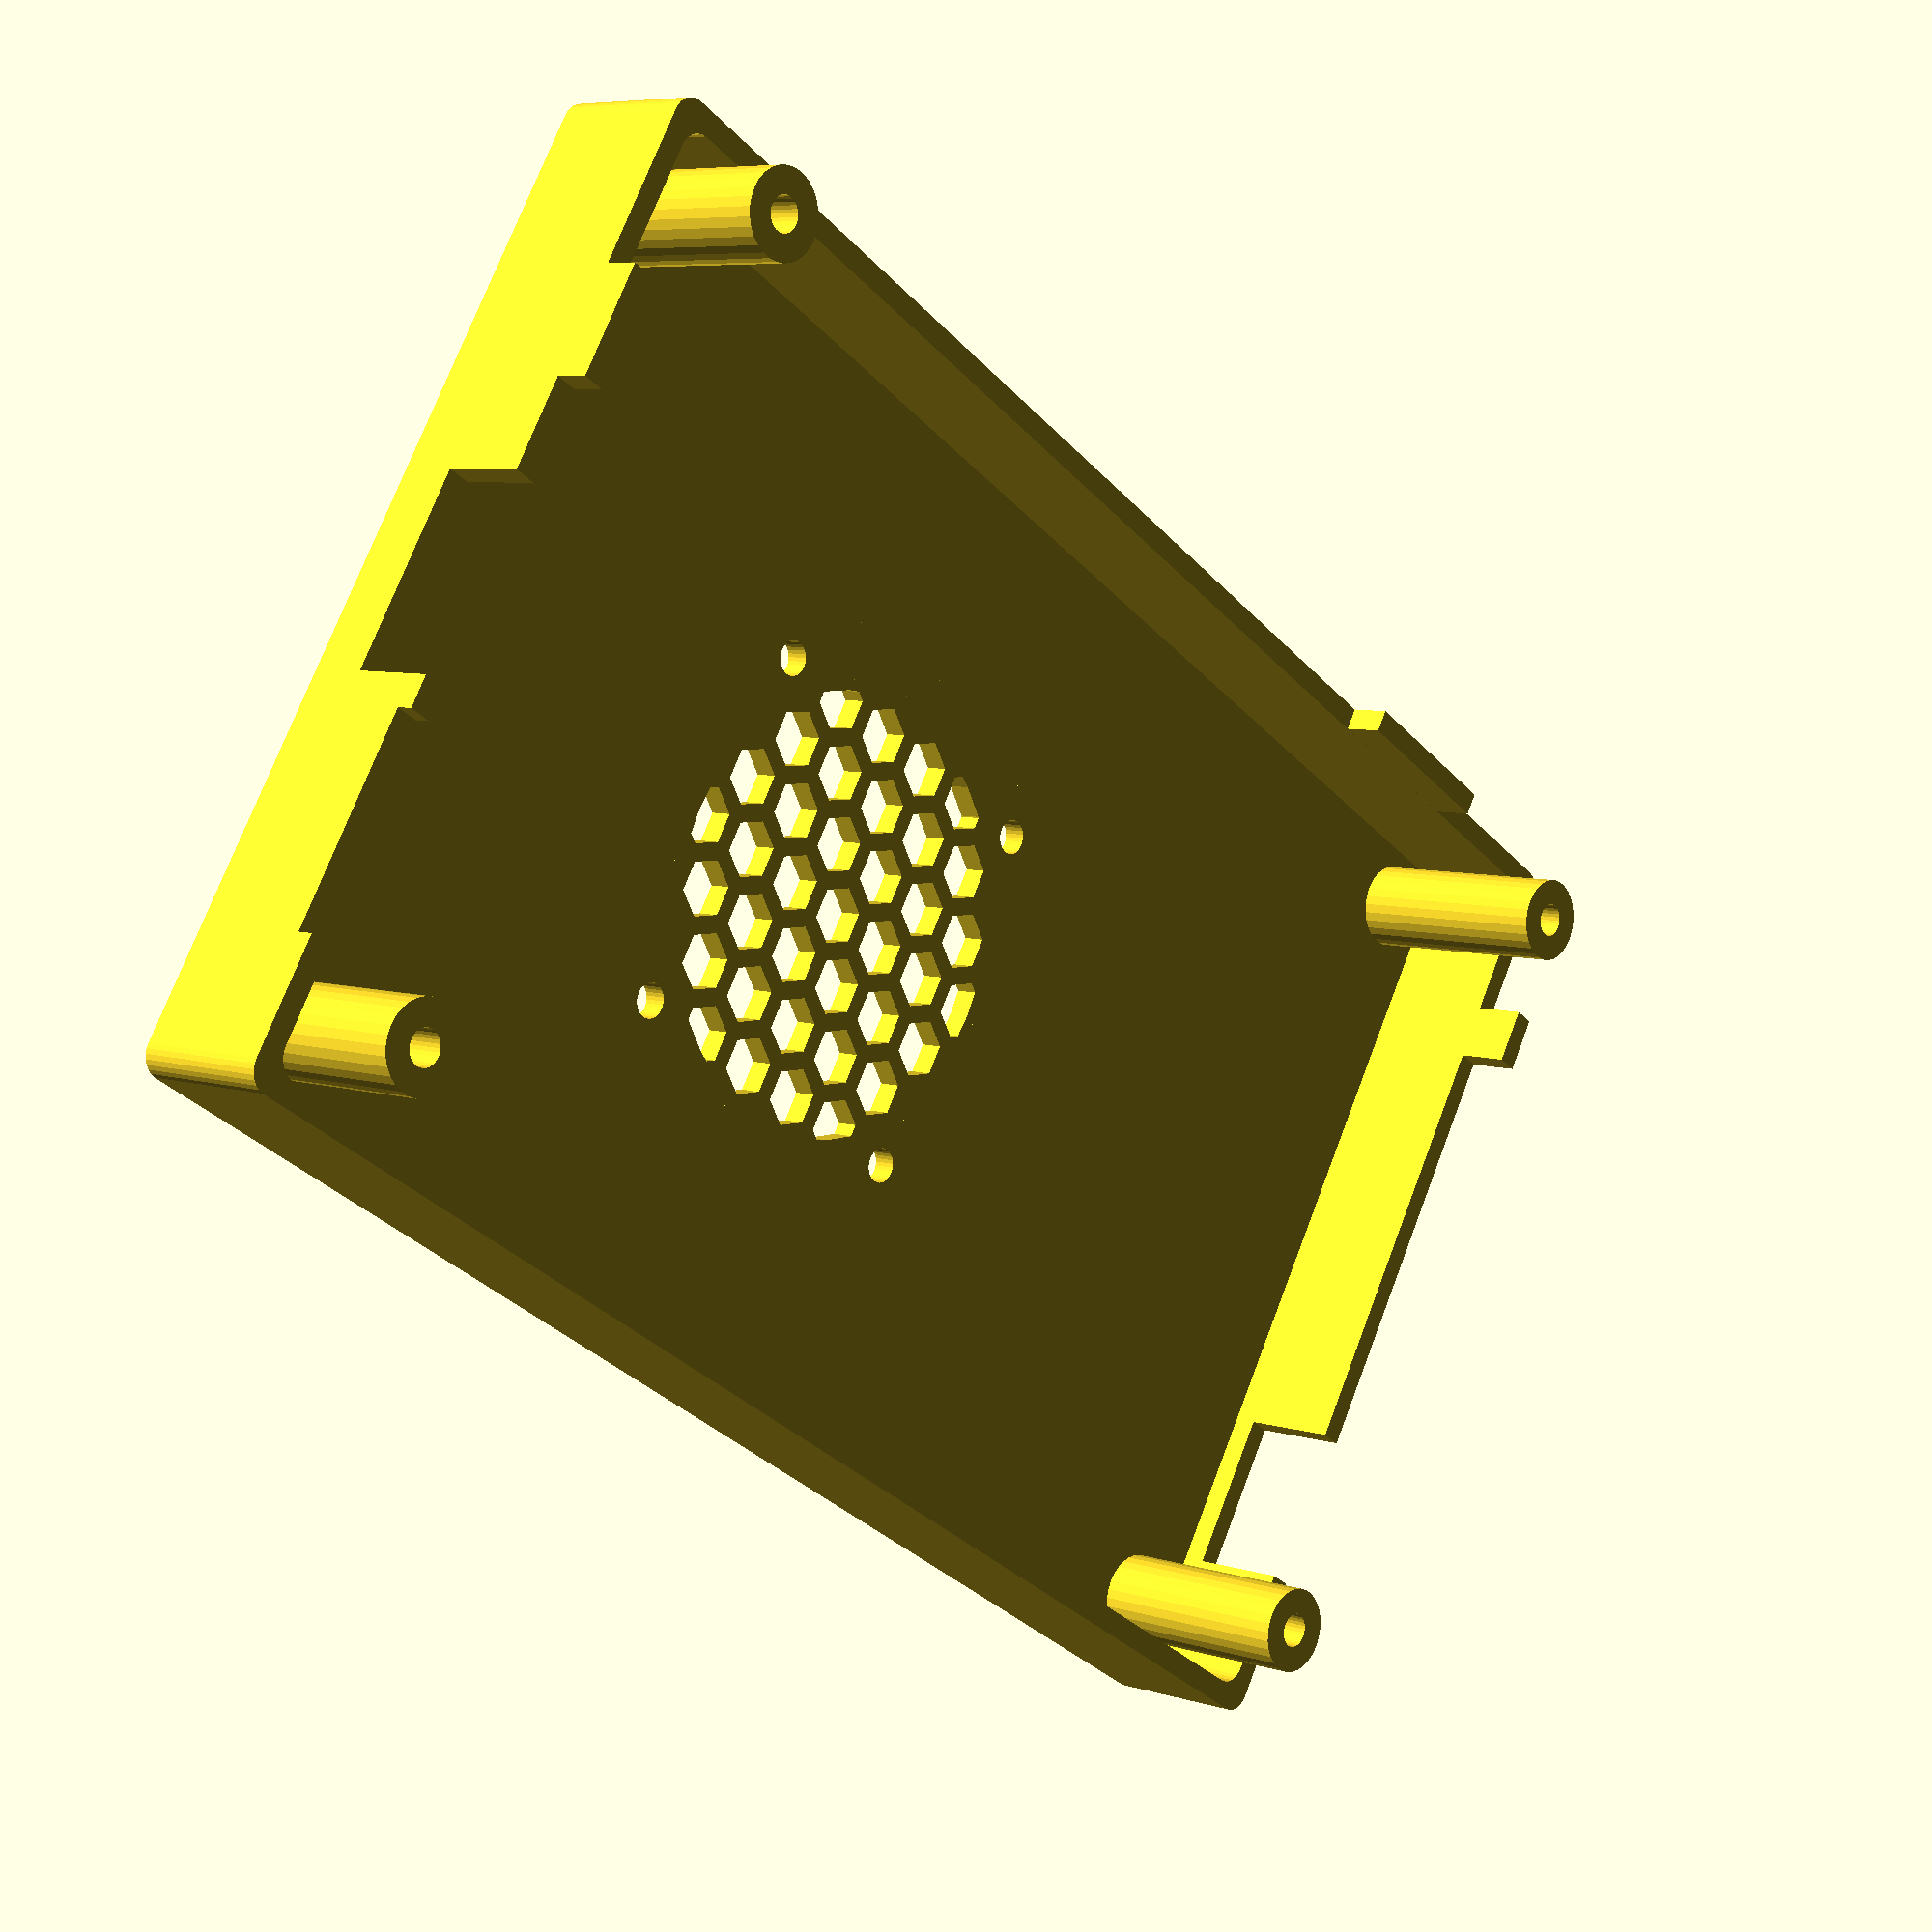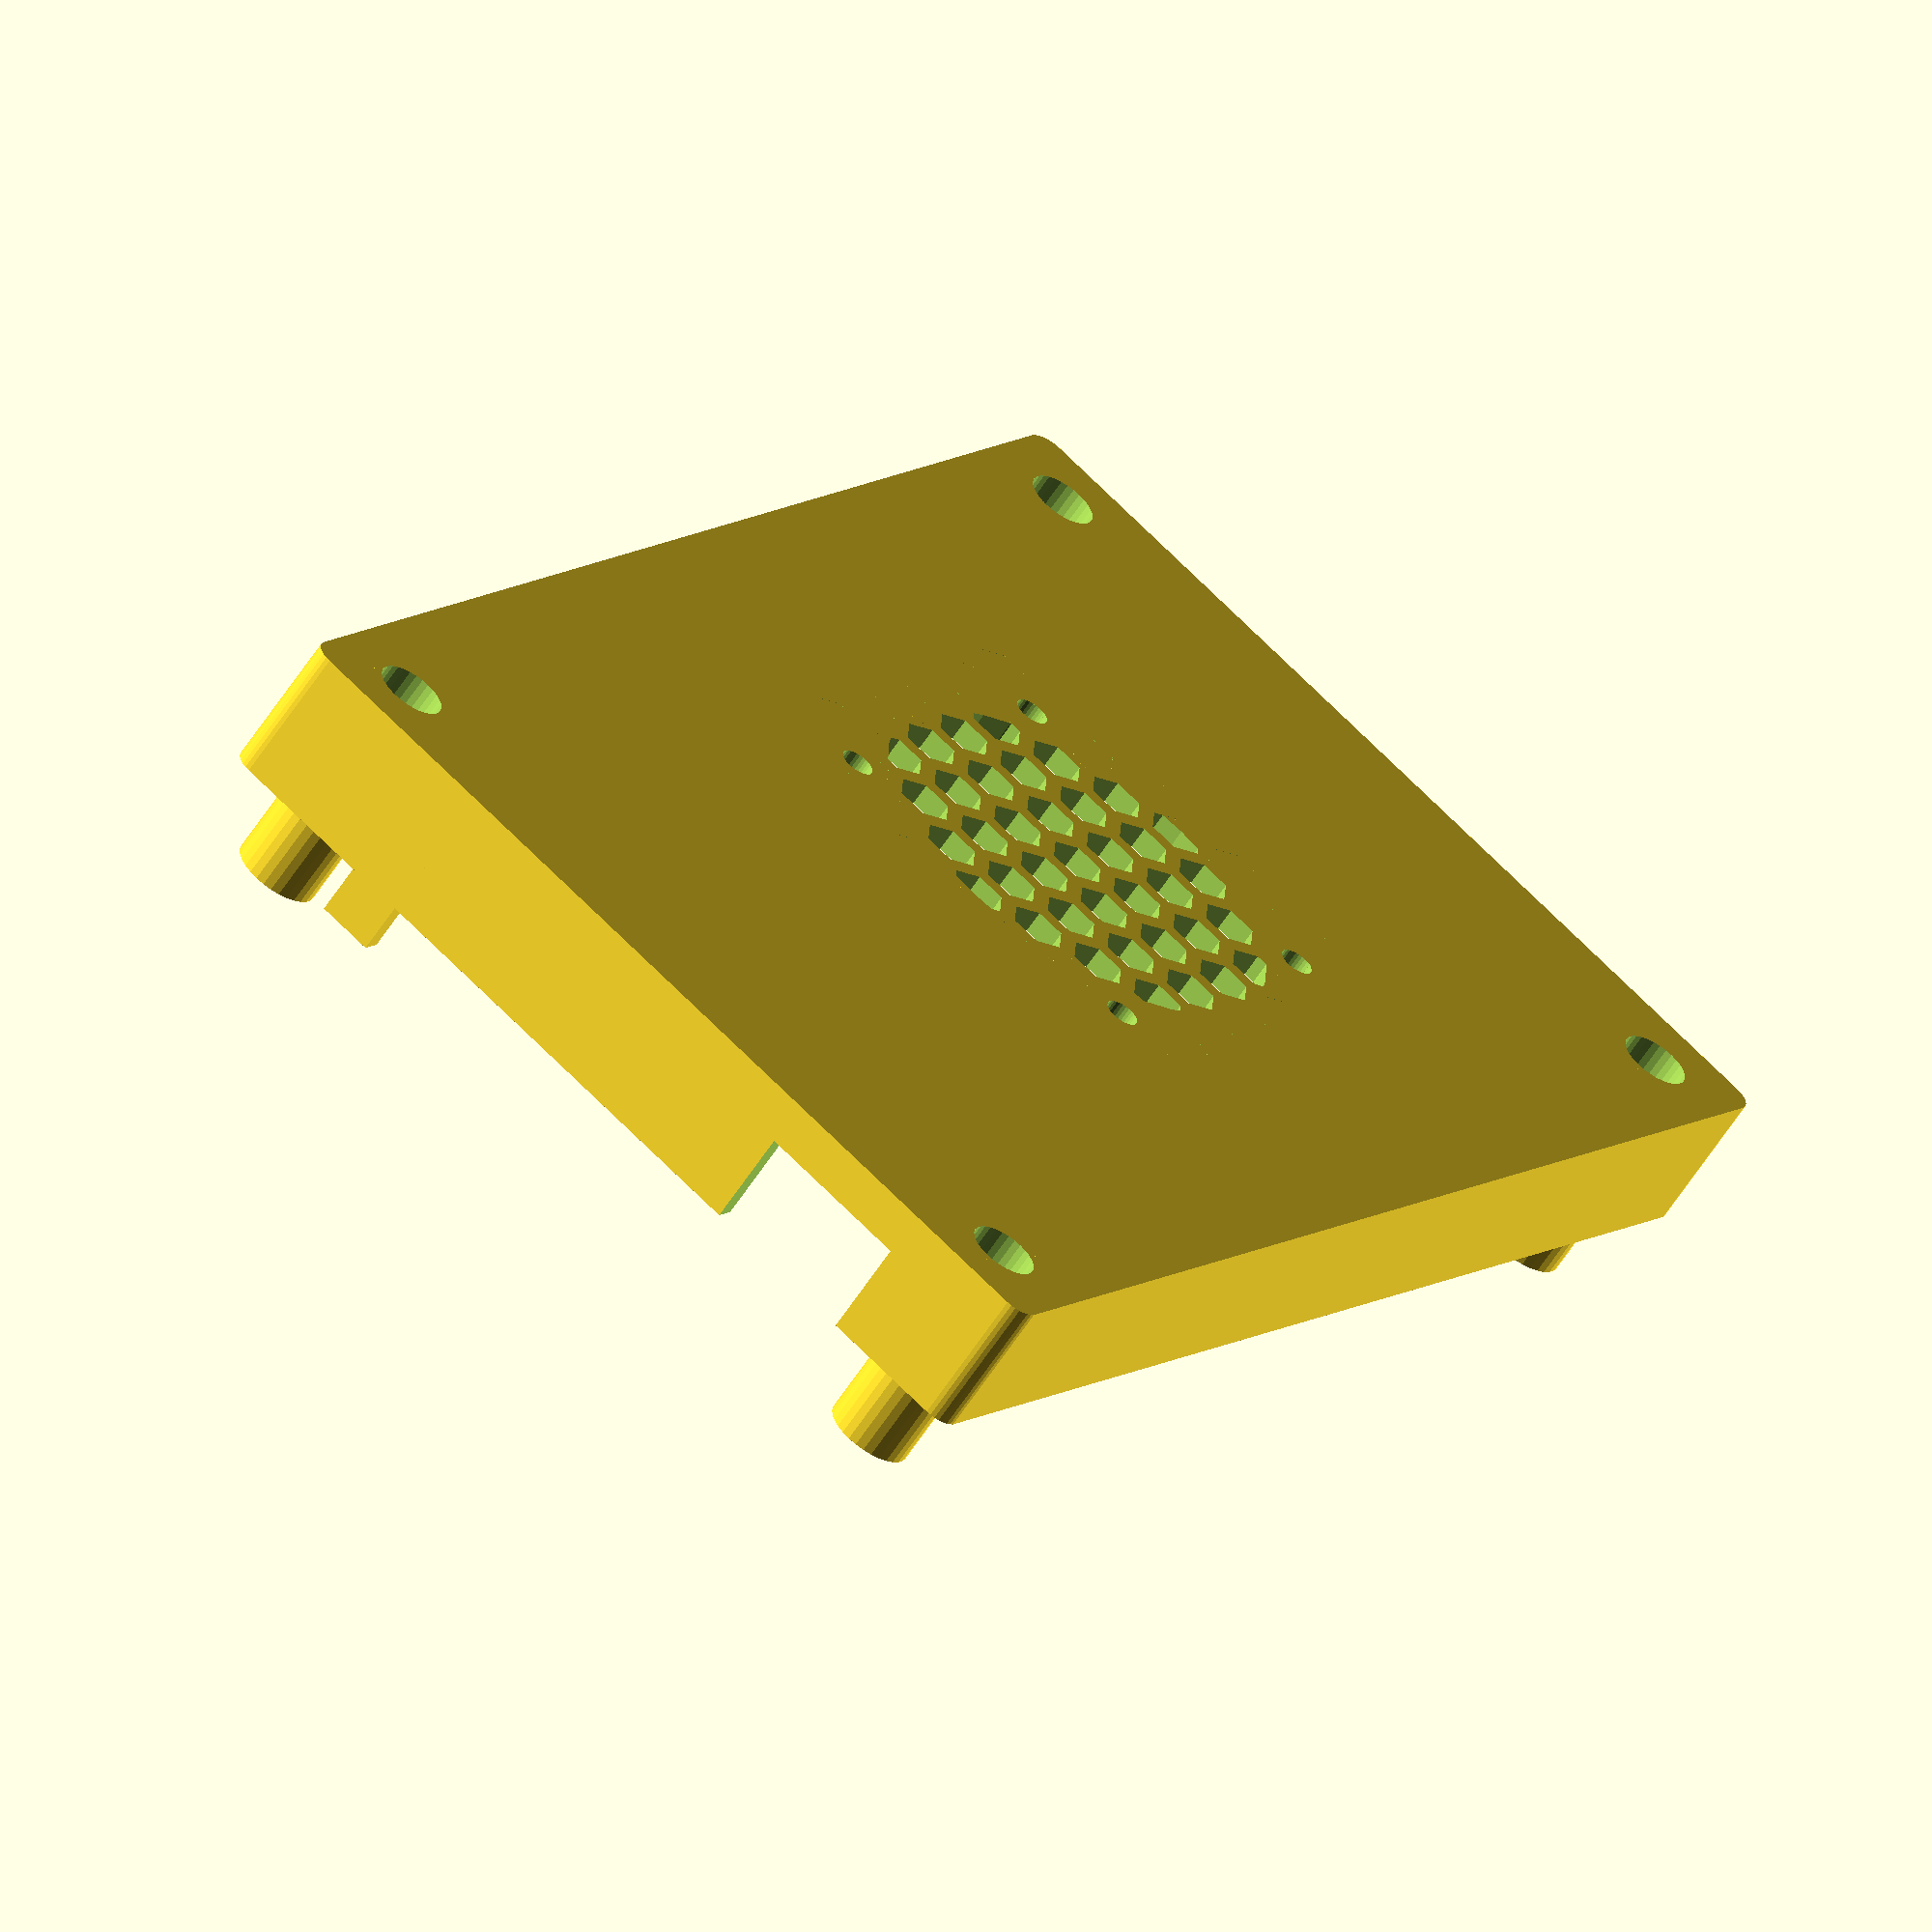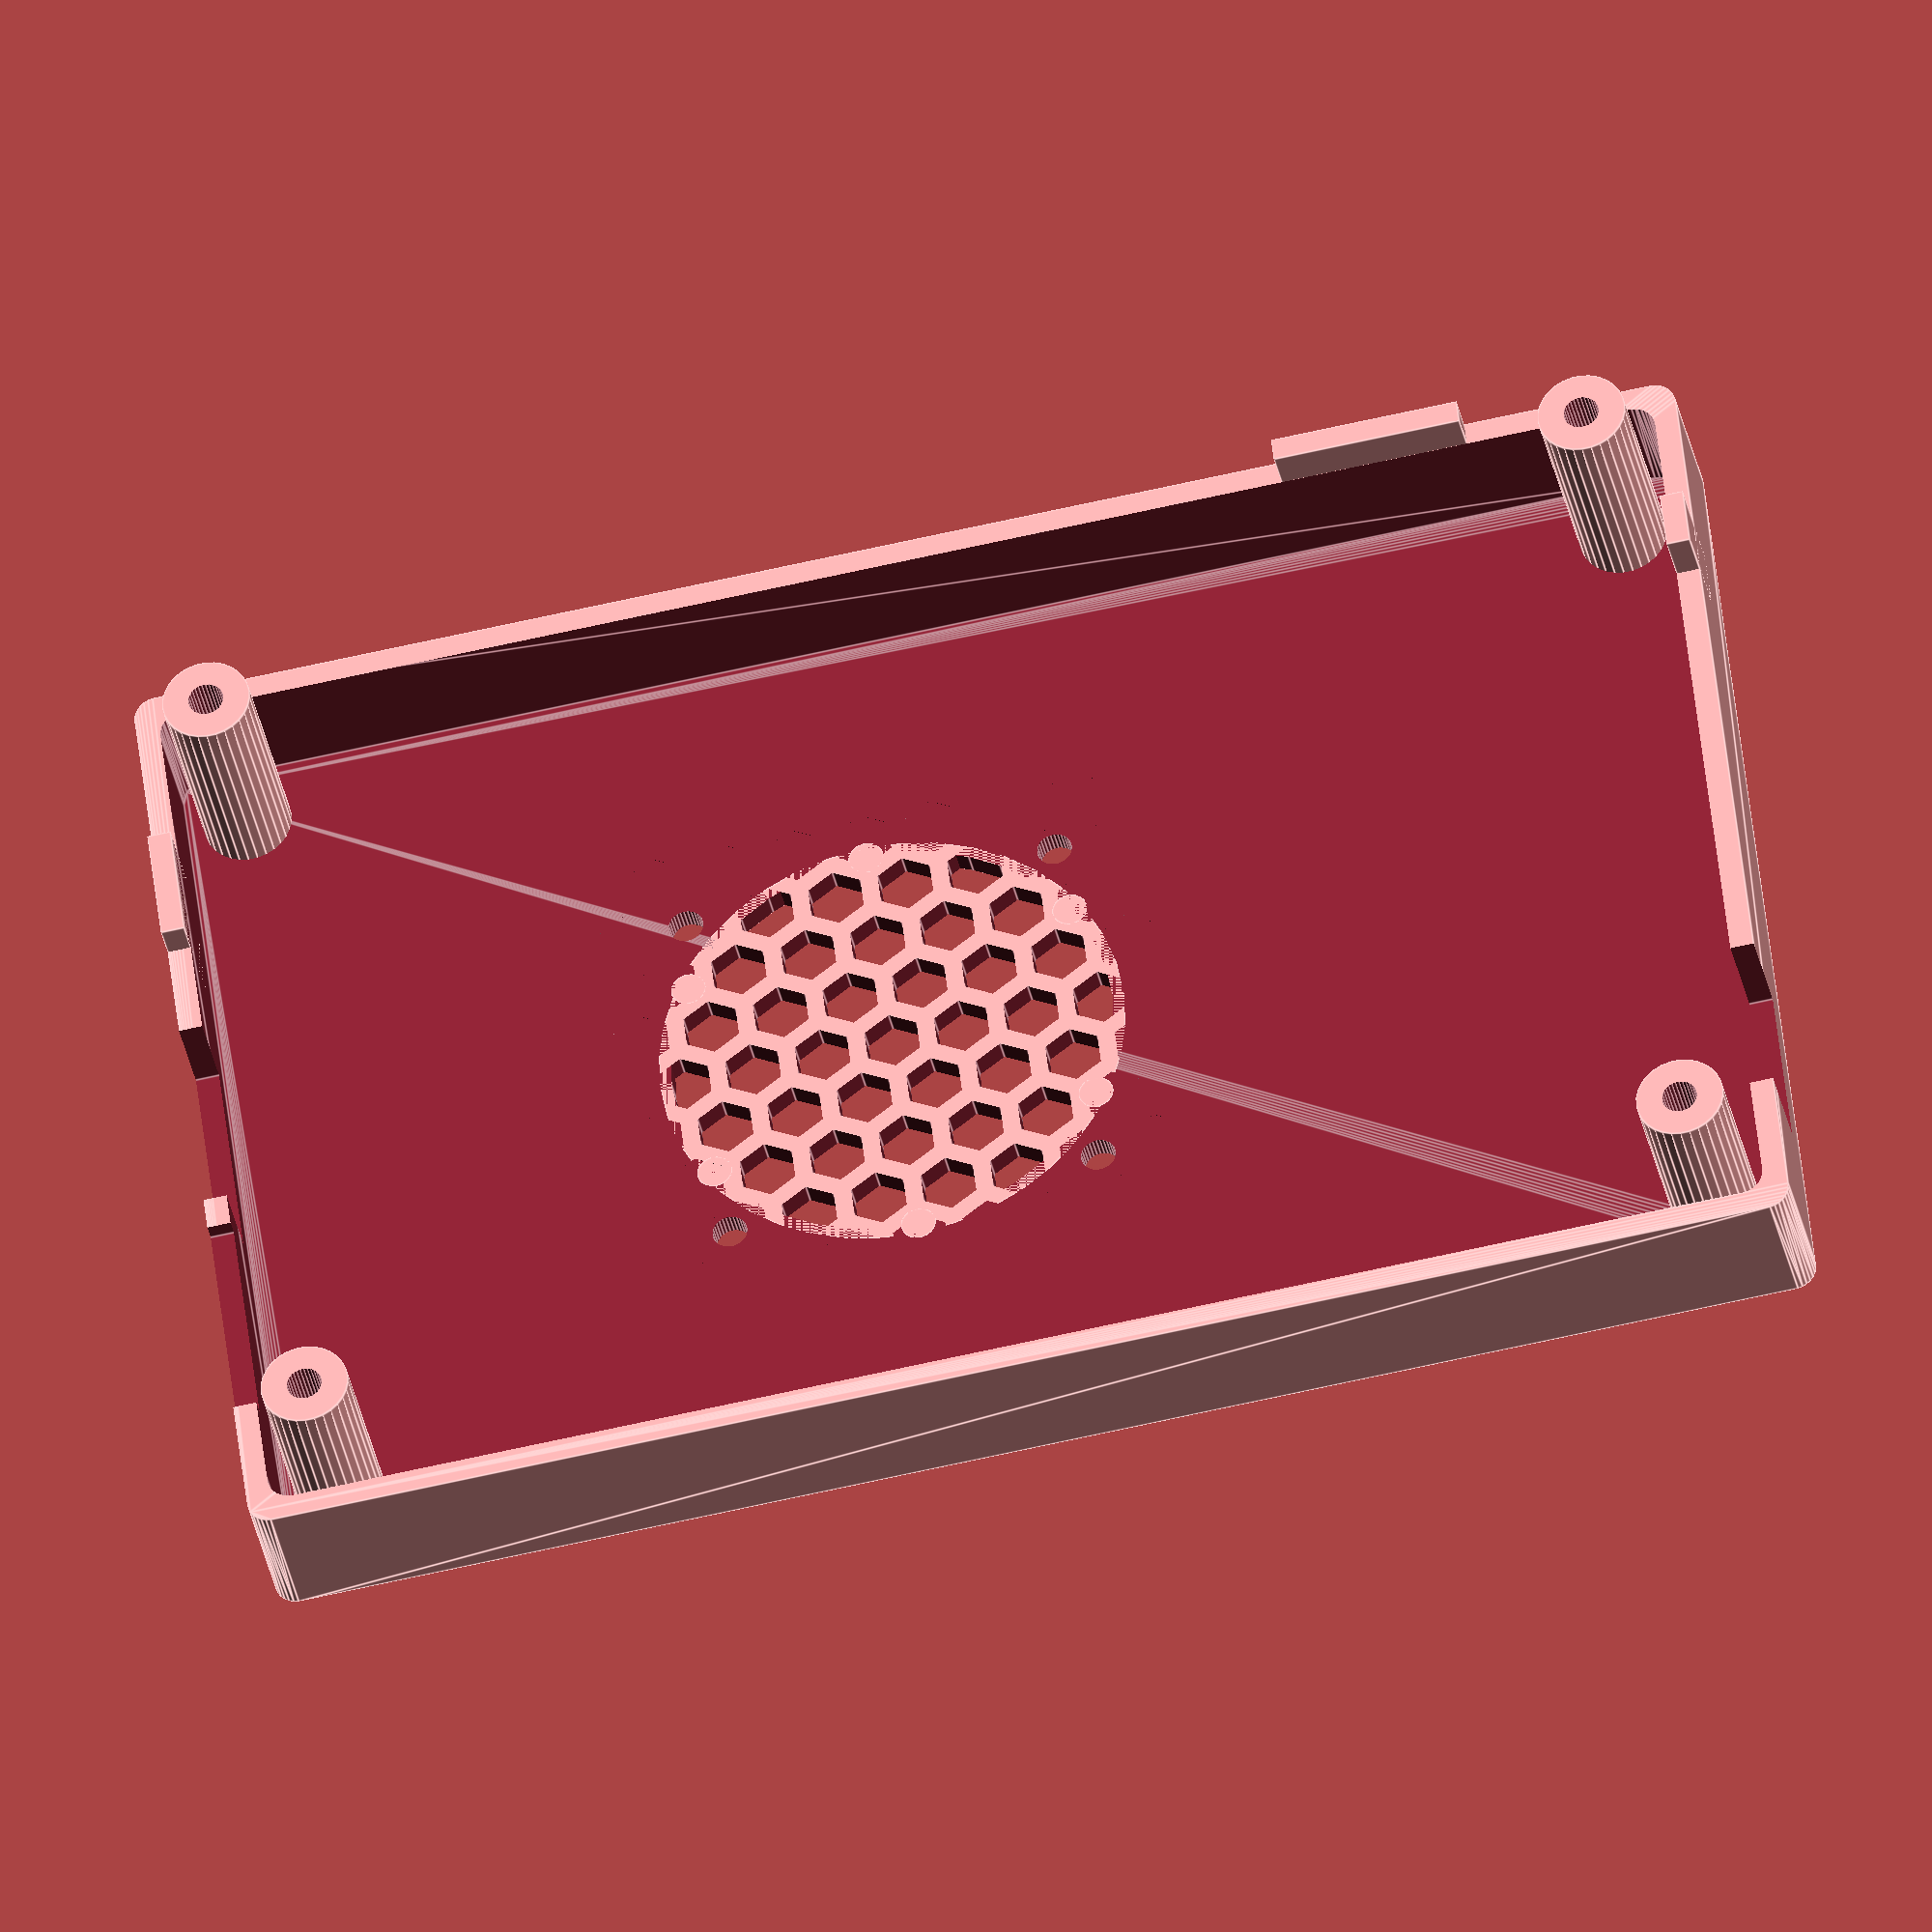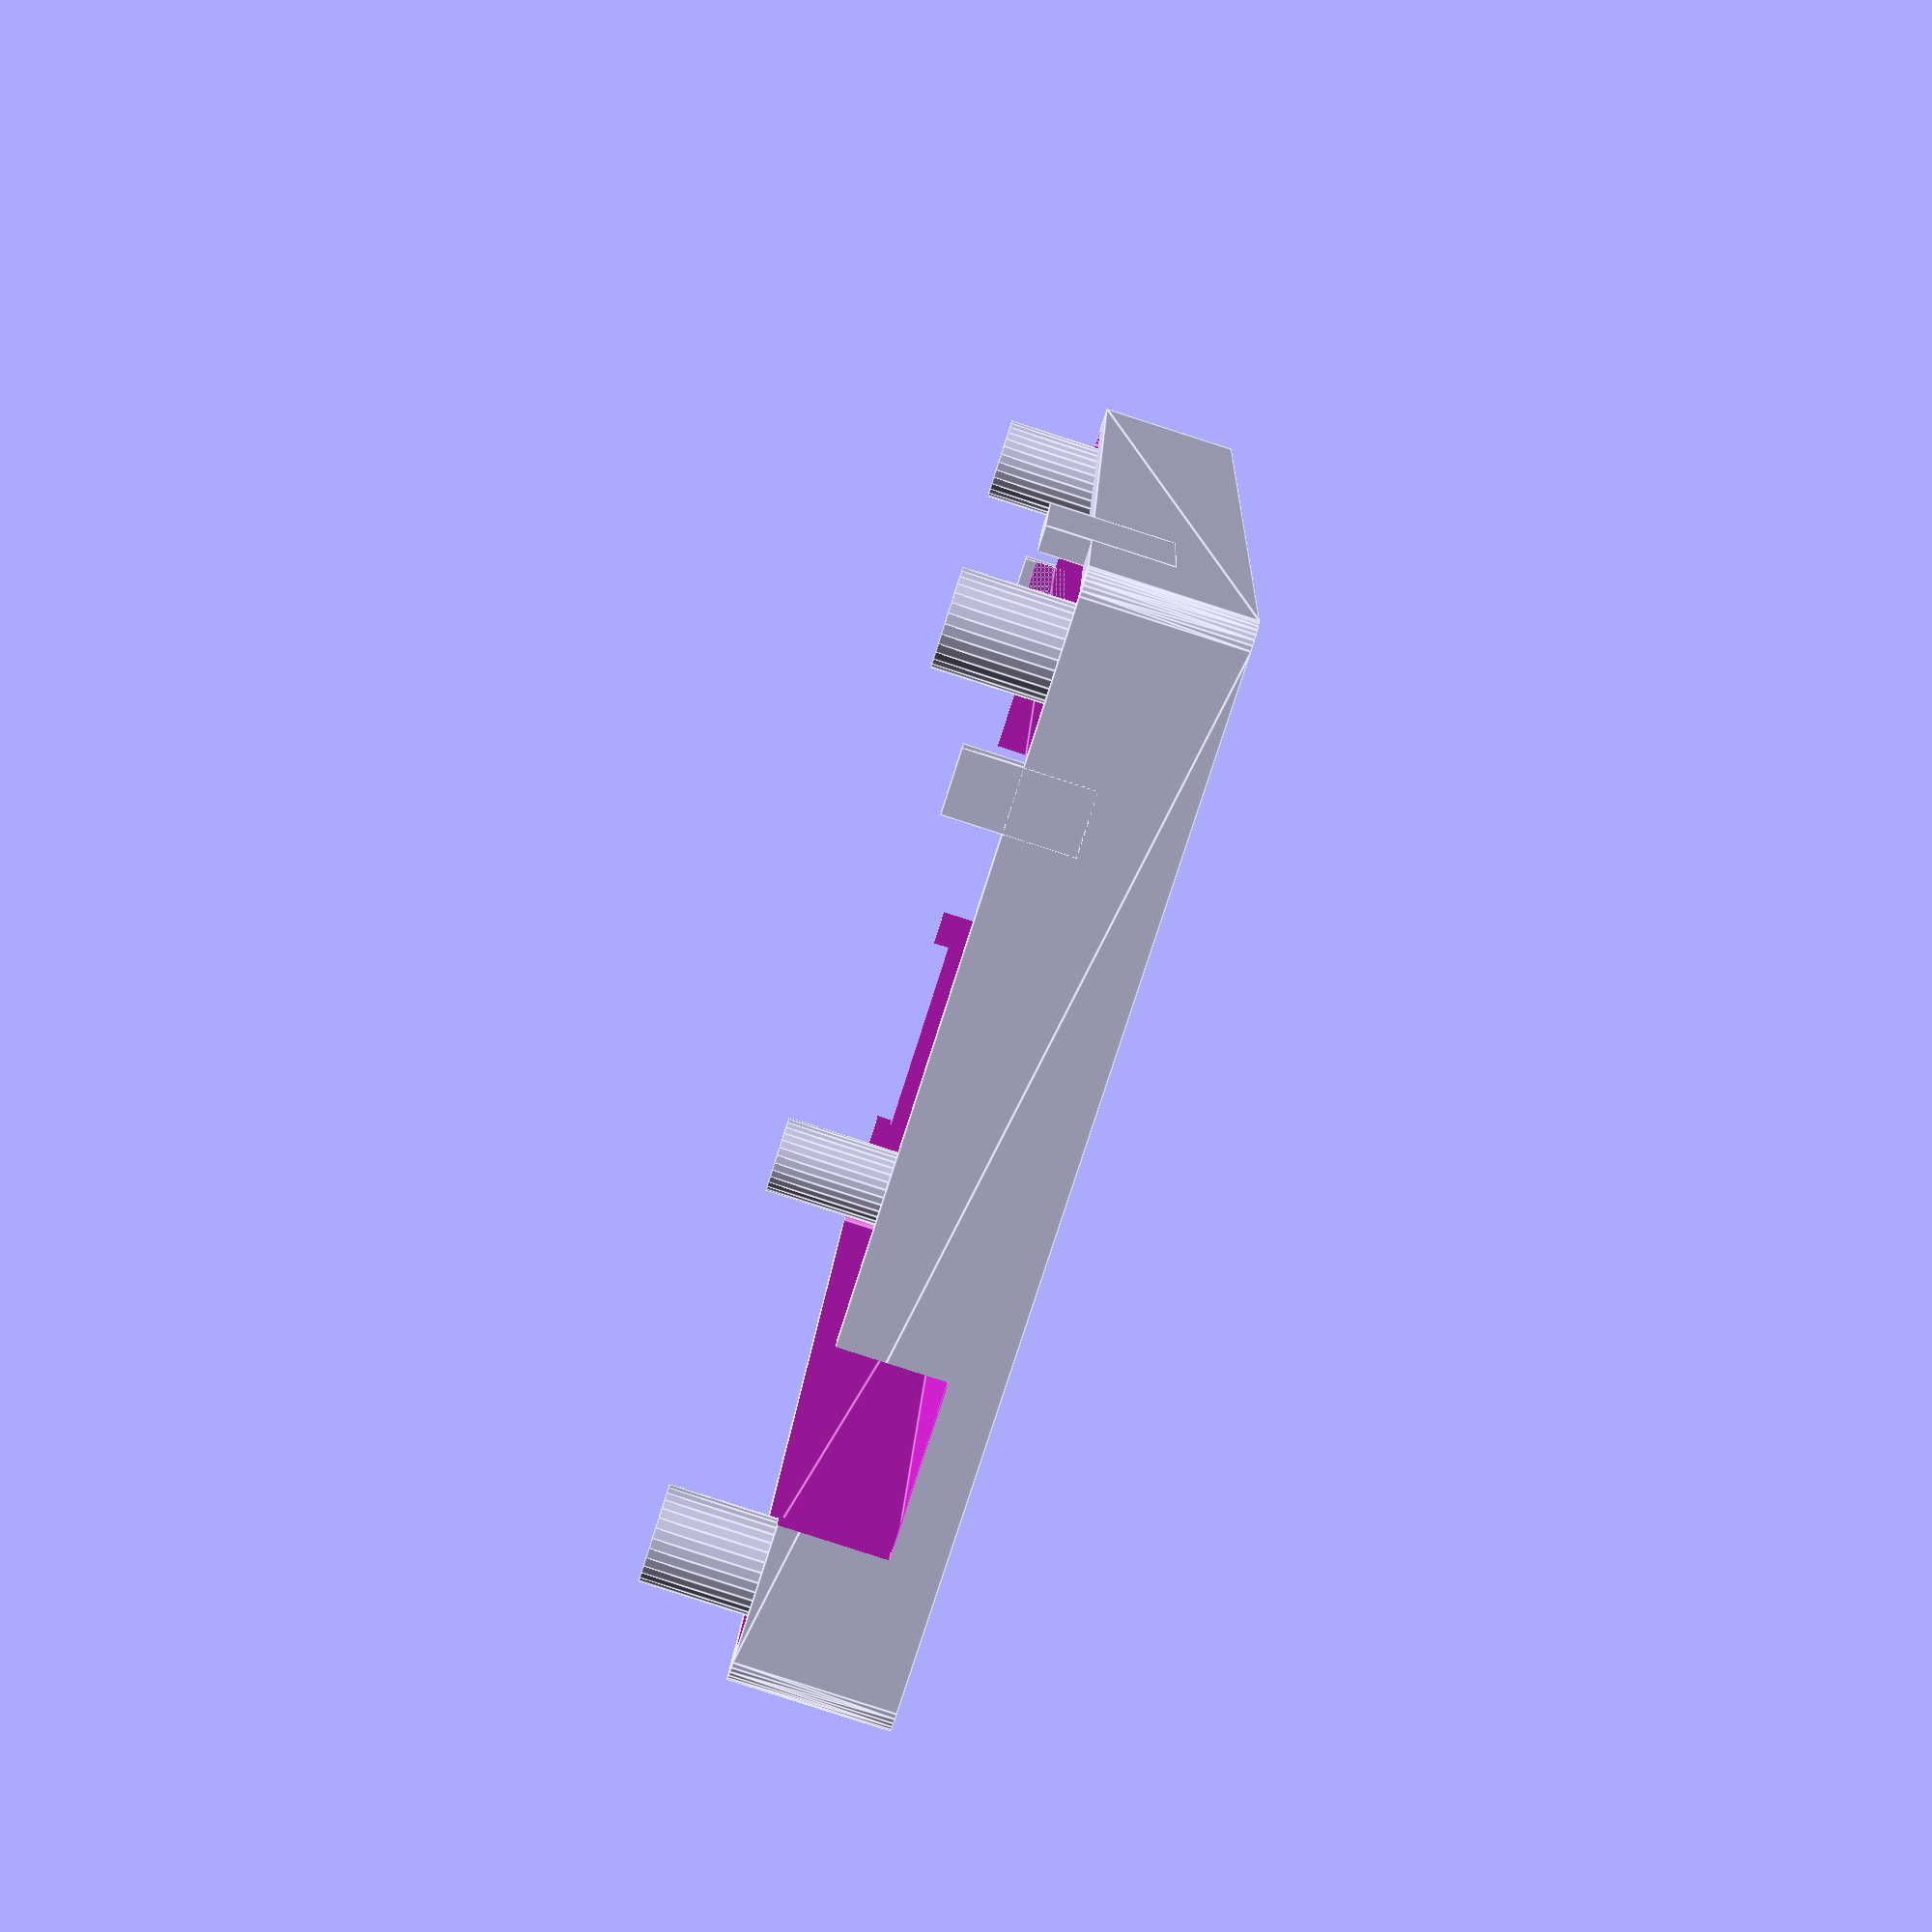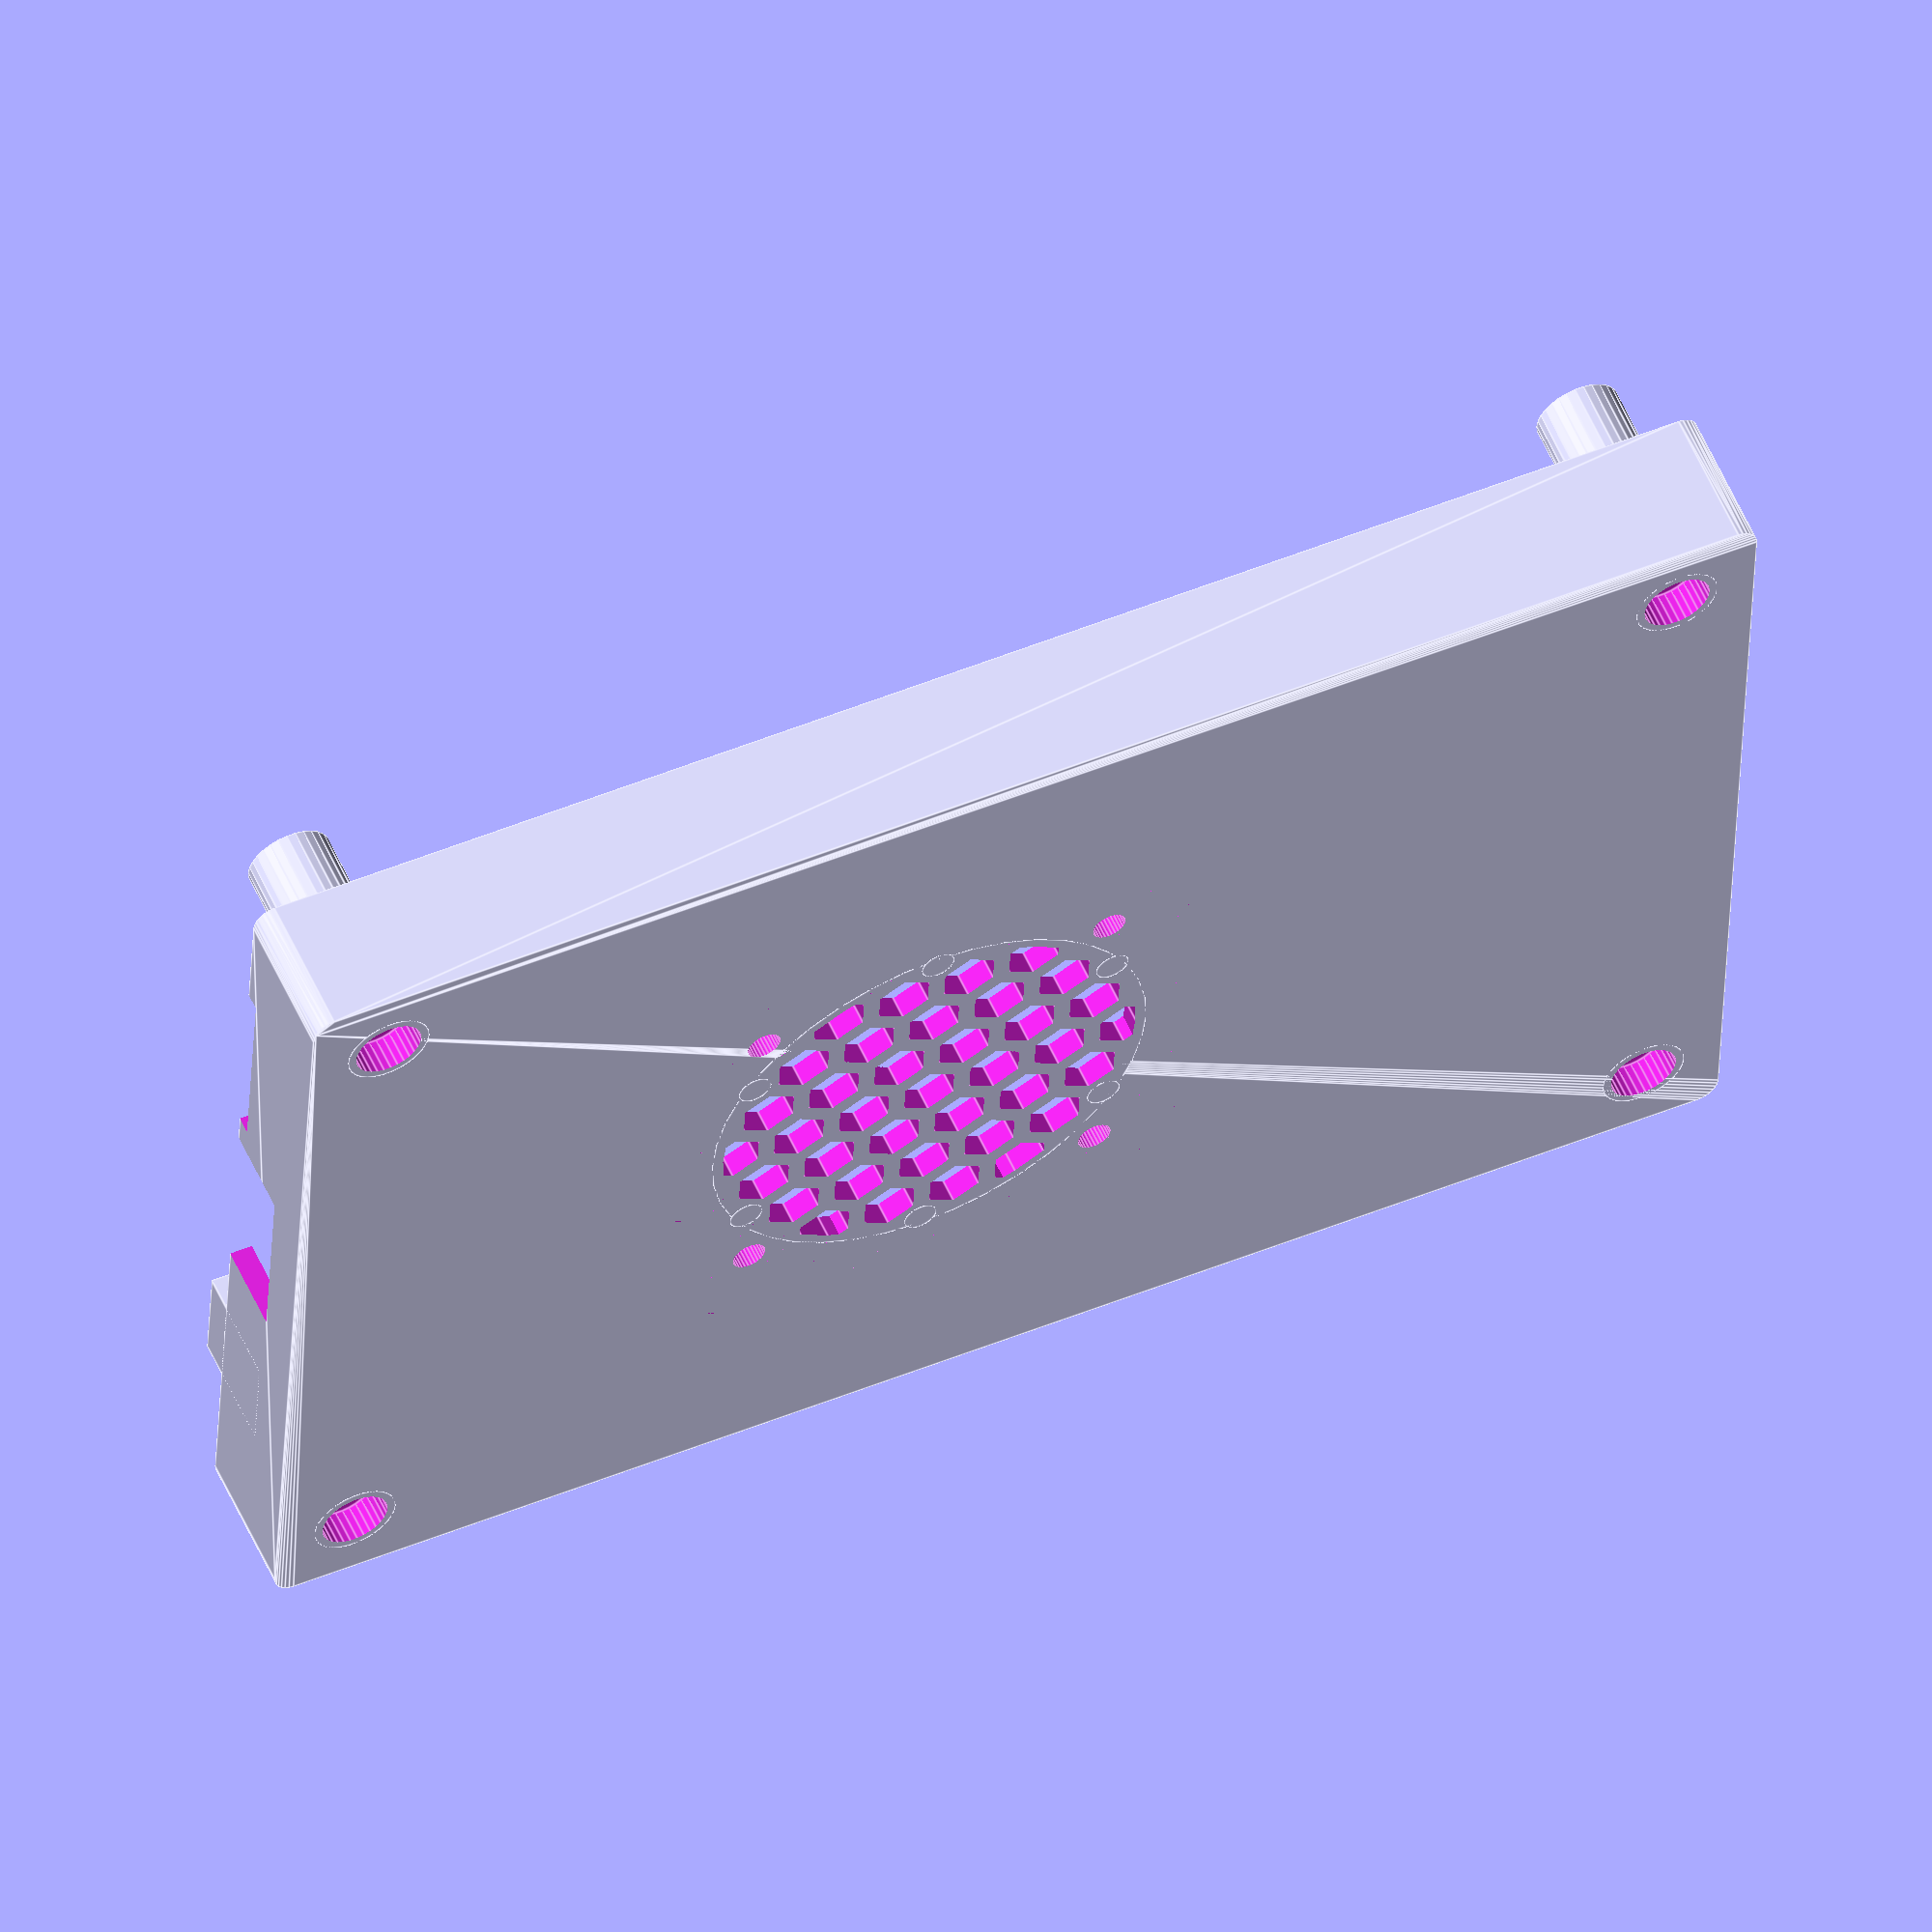
<openscad>
$fn=30;

x=129;
y=81.5;
offset=2;

module x(size=[0,0,0], r=0) {
    minkowski() {
        cube([size[0],size[1],.001], center=true);
        cylinder(r=r, h=size[2]);
    }
}

module pine64_case_bottom() {
    difference() {
        union() {
            difference() {
                x([x,y,12.49+offset], r=2);
                translate([0,0,3]) x([x-4,y-4,12.49+offset], r=2);
                translate([(x/2)+1,21.75,10+offset]) cube([4,10,10], center=true);
                translate([(x/2)+1,-.25,11+offset]) cube([4,17.6,10], center=true);
                translate([(x/2)+1,-21.26,11+offset]) cube([4,18.7,10], center=true);
                translate([-(x/2)-1,-22.8,11+offset]) cube([4,14,10], center=true);
                translate([-(x/2)-1,25.7,8.5+offset]) cube([4,5,10], center=true);
                translate([-40.5,(y/2)+1,11+offset]) cube([16,4,10], center=true);
            }
            for(i=[-1,1]) for(j=[-1,1]) translate([i*((x/2)-5.15),j*((y/2)-5.15),2+offset]) cylinder(d=7.5, h=2, center=true);
        }
        for(i=[-1,1]) for(j=[-1,1]) translate([i*((x/2)-5.15),j*((y/2)-5.15),1]) {
            cylinder(d=3, h=10, center=true);
            translate([0,0,-4+2.5]) cylinder(d=7.1, h=6, center=true, $fn=6);
        }
    }
}

module pine64_case_top() {
    difference() {
        union() {
            translate([(x/2)+1,-21.75,10.5]) cube([2,10,10], center=true);
            translate([-40.5,-(y/2)-1,11]) cube([16,2,10], center=true);
            translate([-(x/2)-1,-25.7,12]) cube([2,5,10], center=true);

            difference() {
                x([x,y,12.49], r=2);
                translate([0,0,2]) x([x-4,y-4,12.49], r=2);
                translate([-(x/2)-1,22.8,9]) cube([4,14,10], center=true);
                translate([(x/2)+1,.25,10]) cube([4,17.6,10], center=true);
                translate([(x/2)+1,21.26,16]) cube([4,18.7,10], center=true);

                translate([8,0,-2]) {
                    cylinder(r=40/2-1, h=10, $fn=40);
                    for(a=[0:90:359]) rotate(a=a) translate([15.9,15.9,0]) cylinder(d=3, h=10.6+2, center=true);
                }
            }

            translate([8,0,1]) {
                honeycomb();
                for(a=[0:60:360-1]) rotate(a=a) translate([0,20-1,0]) cylinder(d=3, h=2, center=true);
            }



            for(i=[-1,1]) for(j=[-1,1]) translate([i*((x/2)-5.15),j*((y/2)-5.15),((22-1.2)/2)]) cylinder(d=7.5, h=(22-1.2), center=true);
        }
        for(i=[-1,1]) for(j=[-1,1]) translate([i*((x/2)-5.15),j*((y/2)-5.15),1]) {
            translate([0,0,8]) cylinder(d=3, h=30, center=true);
            translate([0,0,-4+3]) cylinder(d=6, h=6, center=true);
        }
    }

    // % translate([8,0,5.3+2]) fan();
}

module fan() {
    difference() {
        cube([40,40,10.6], center=true);
        cylinder(d=38, h=10.6+2, center=true);
        for(a=[0:90:359]) rotate(a=a) translate([15.9,15.9,0]) cylinder(d=3.5, h=10.6+2, center=true);
    }
}

module honeycomb(h=2) {
    difference() {
        translate([0,0,-h/2]) cylinder(r=42/2-1, h=h, $fn=40);
        translate([-24,-20.8,(2+4)/-2]) for (i=[0:9-1]) {
            translate([(i%2)*6/2, 6*i*sqrt(3)/2,0]) {
                for (j=[0:9-1]) {
                    translate([j*6,0,0]) rotate([0,0,30]) cylinder(r=(6-1.5)/sqrt(3), h=2+4, $fn=6);
                }
            }
        }
    }
}

// translate([0,0,27]) rotate([180,0,0]) pine64_case_top();
pine64_case_top();
// pine64_case_bottom();

</openscad>
<views>
elev=173.4 azim=31.6 roll=227.5 proj=p view=wireframe
elev=61.5 azim=236.6 roll=147.0 proj=o view=wireframe
elev=34.2 azim=173.2 roll=10.9 proj=o view=edges
elev=85.5 azim=277.2 roll=72.2 proj=p view=edges
elev=122.8 azim=177.5 roll=23.9 proj=o view=edges
</views>
